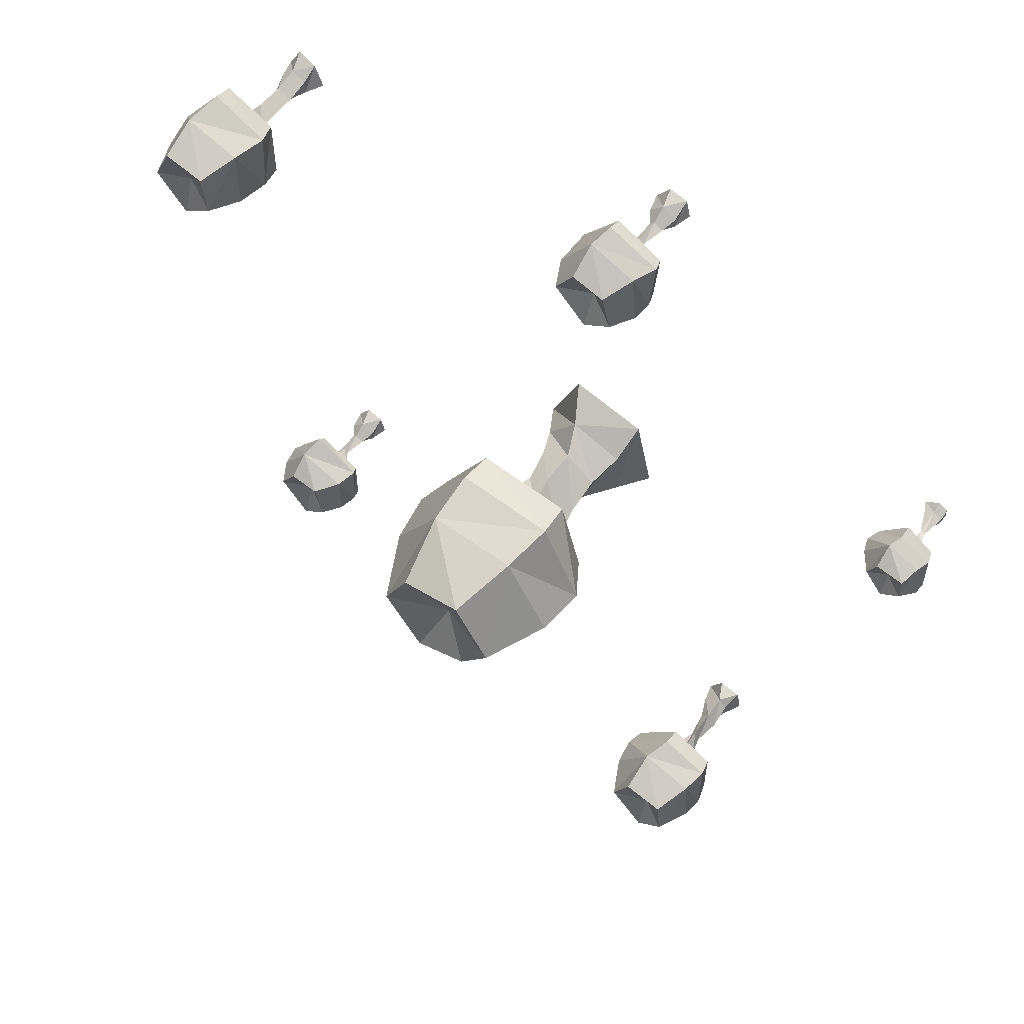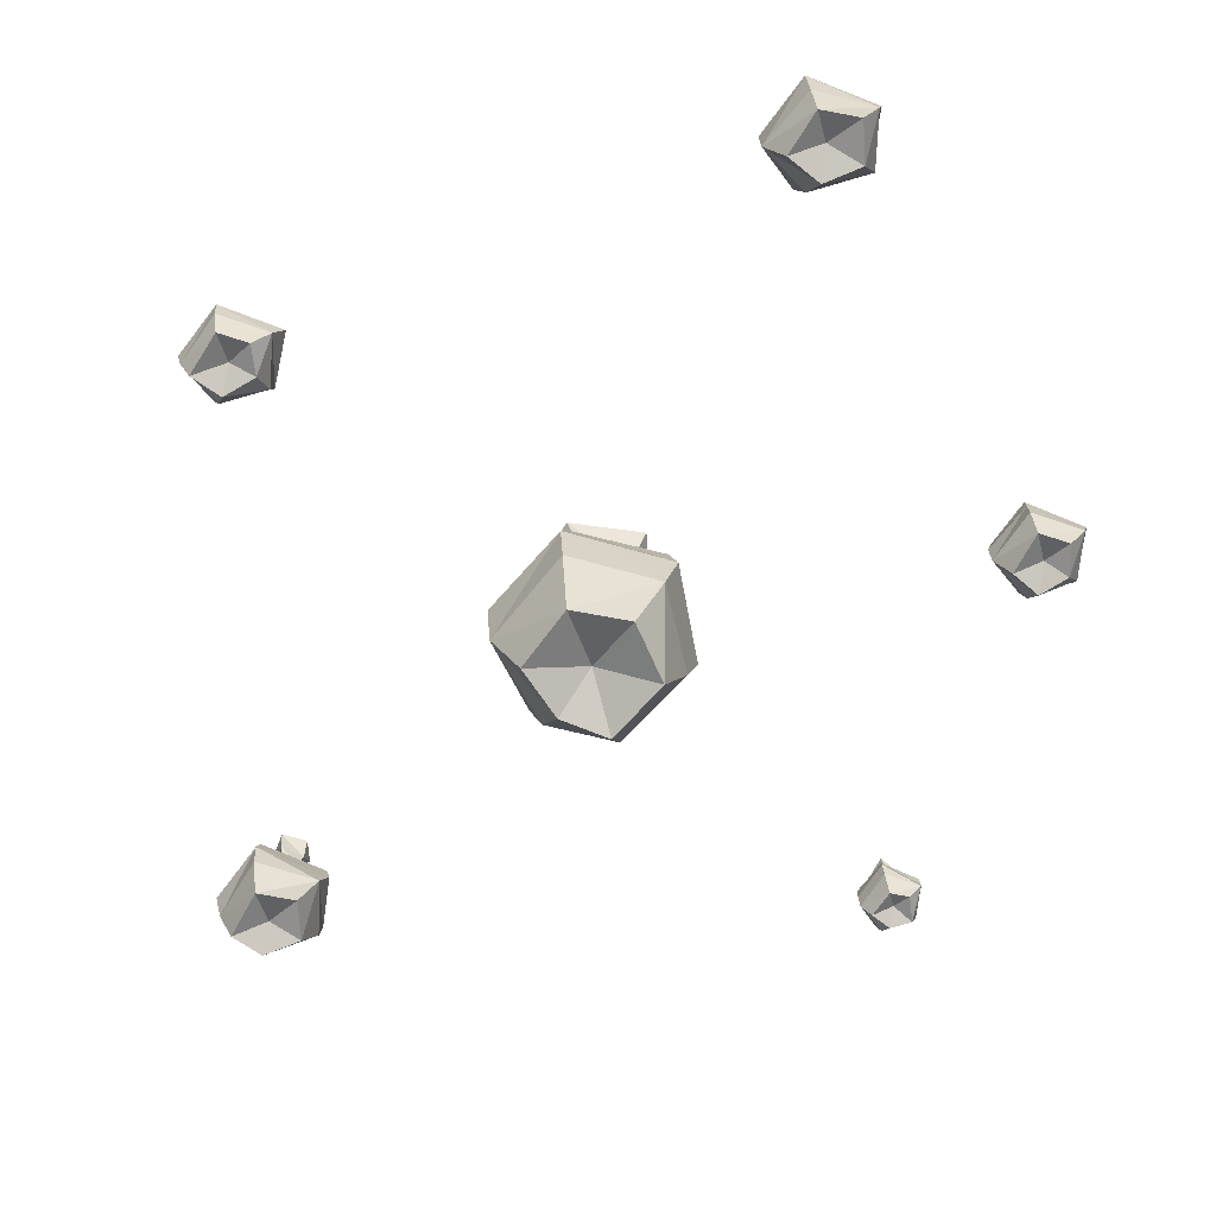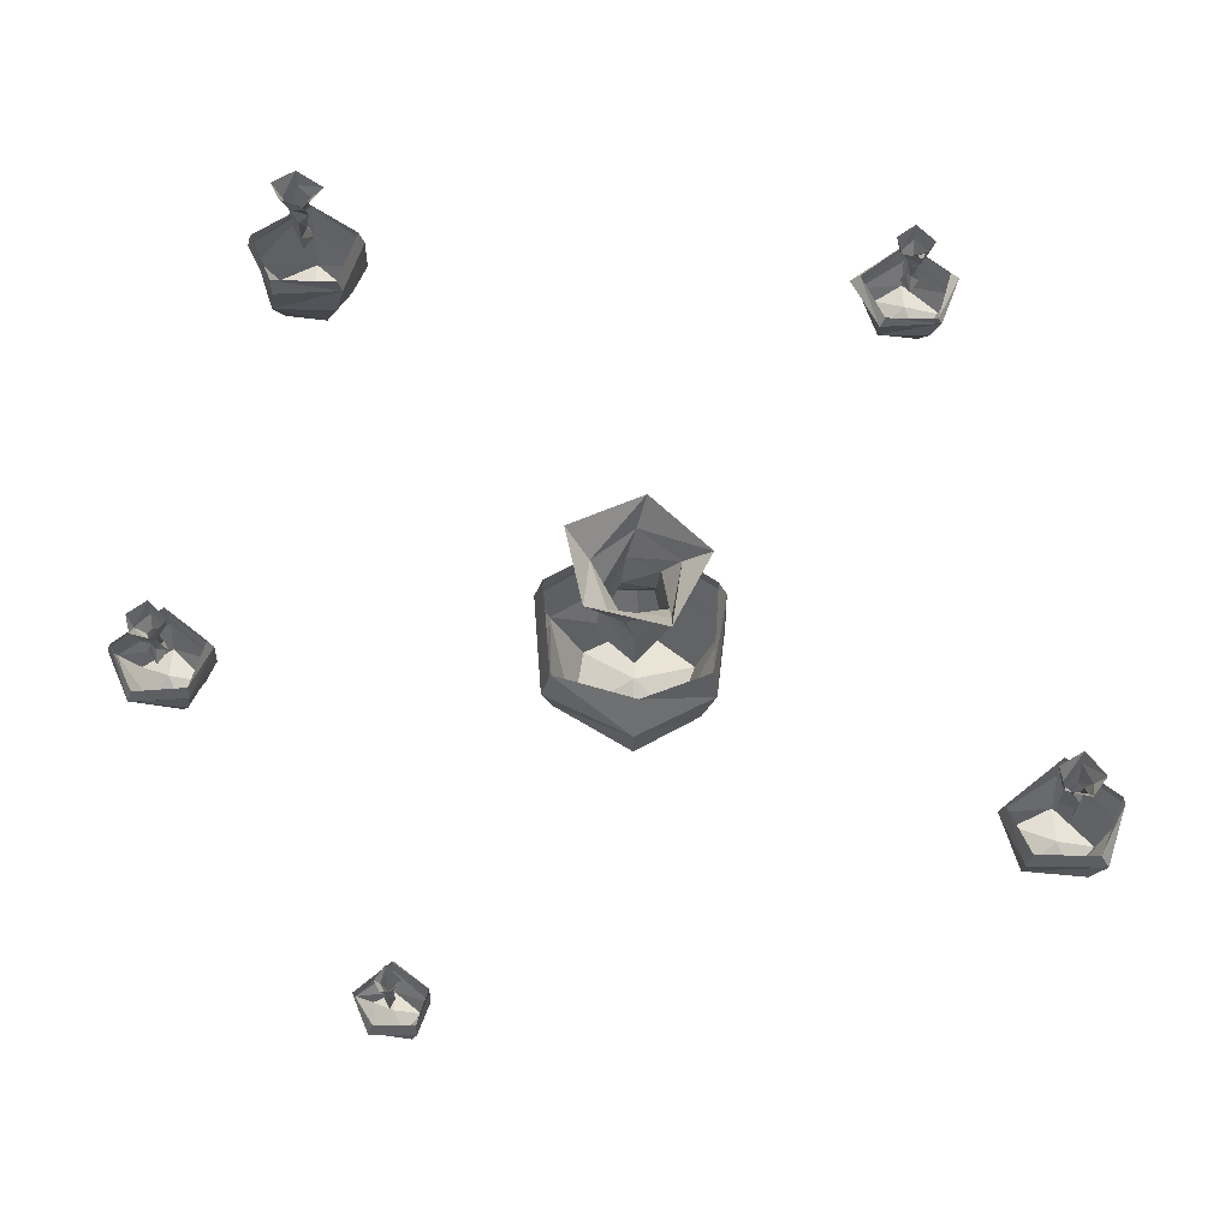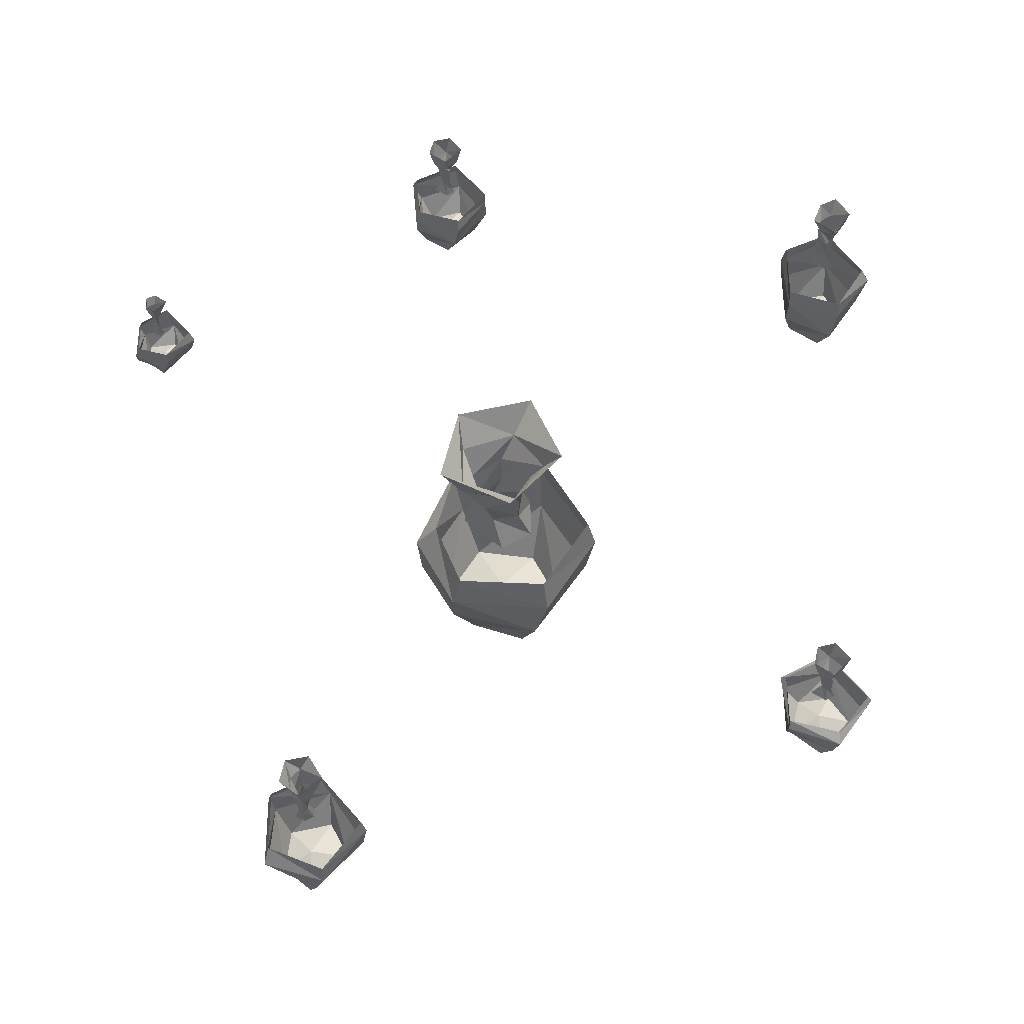
<metadata>
{"format":"obj","ext":"obj","renderer":"f3d","projection":"perspective","resolution":1024,"background":"white","views":[{"elev":57.4,"azim":36.1,"up":"+Z"},{"elev":-72.9,"azim":-73.9,"up":"+Y"},{"elev":66.2,"azim":90.9,"up":"+Y"},{"elev":56.7,"azim":179.7,"up":"+Y"}]}
</metadata>
<code>
v 0.05469 -0.5703 -0.07031
v 0.1094 -0.5703 0
v 0 -0.5312 0
v -0.03906 -0.5703 -0.1016
v -0.0625 -0.4609 -0.1484
v 0.09375 -0.4609 -0.1094
v 0.1562 -0.4609 0
v 0.07812 -0.4609 0.1328
v 0.04688 -0.5703 0.1016
v -0.0625 -0.5703 0.08594
v -0.1094 -0.5703 -0.007812
v -0.1641 -0.4609 0
v -0.1797 -0.375 0
v -0.08594 -0.375 -0.1484
v 0.09375 -0.375 -0.1328
v 0.1641 -0.375 0
v 0.09375 -0.375 0.1484
v -0.07812 -0.4609 0.1406
v -0.07812 -0.375 0.1641
v -0.1641 -0.3125 0
v -0.07812 -0.3125 -0.1328
v 0.07812 -0.3125 -0.125
v 0.125 -0.3125 -0.007812
v 0.08594 -0.3125 0.1328
v -0.07812 -0.3125 0.1484
v -0.5156 -0.2891 -0.4609
v -0.5625 -0.2656 -0.4375
v -0.5625 -0.2891 -0.5
v -0.5781 -0.25 -0.5156
v -0.5 -0.25 -0.4766
v -0.5 -0.25 -0.3906
v -0.5312 -0.2891 -0.3984
v -0.5859 -0.2891 -0.3906
v -0.6172 -0.2891 -0.4375
v -0.6406 -0.25 -0.4375
v -0.6484 -0.2109 -0.4375
v -0.5859 -0.2109 -0.5234
v -0.5 -0.2109 -0.4922
v -0.4922 -0.2109 -0.3906
v -0.5859 -0.25 -0.3594
v -0.5781 -0.2109 -0.3438
v -0.6406 -0.1953 -0.4375
v -0.5859 -0.1953 -0.5078
v -0.5 -0.1953 -0.4844
v -0.5 -0.1953 -0.3984
v -0.5781 -0.1953 -0.3594
v -0.5938 -0.3906 0.5312
v -0.6484 -0.3672 0.5547
v -0.6484 -0.3906 0.4922
v -0.6641 -0.3281 0.4609
v -0.5781 -0.3281 0.5078
v -0.5781 -0.3281 0.6172
v -0.6016 -0.3906 0.6016
v -0.6719 -0.3906 0.6172
v -0.7031 -0.3906 0.5547
v -0.7266 -0.3281 0.5547
v -0.7422 -0.2656 0.5547
v -0.6719 -0.2656 0.4609
v -0.5781 -0.2656 0.4922
v -0.5703 -0.2656 0.6094
v -0.6719 -0.3281 0.6484
v -0.6641 -0.2656 0.6562
v -0.7266 -0.2344 0.5547
v -0.6719 -0.2344 0.4688
v -0.5781 -0.2344 0.5
v -0.5781 -0.2344 0.6094
v -0.6641 -0.2344 0.6484
v 0.08594 -0.3047 0.7734
v 0.05469 -0.3047 0.7266
v 0.1094 -0.2812 0.7266
v 0.1406 -0.3047 0.7578
v 0.08594 -0.2578 0.8047
v 0.03125 -0.2578 0.7266
v 0.09375 -0.2578 0.6484
v 0.1094 -0.3047 0.6719
v 0.1562 -0.3047 0.7031
v 0.1641 -0.2578 0.7734
v 0.1797 -0.2188 0.7734
v 0.09375 -0.2188 0.8125
v 0.03125 -0.2188 0.7266
v 0.08594 -0.2188 0.6484
v 0.1719 -0.2188 0.6797
v 0.1719 -0.2578 0.6875
v 0.6875 -0.2344 0.3281
v 0.6875 -0.2344 0.3672
v 0.6562 -0.2188 0.3438
v 0.6562 -0.2344 0.3047
v 0.6484 -0.2031 0.2891
v 0.7031 -0.2031 0.3125
v 0.6953 -0.2031 0.375
v 0.6406 -0.2031 0.3984
v 0.6406 -0.2344 0.375
v 0.625 -0.2344 0.3438
v 0.6016 -0.2031 0.3438
v 0.5938 -0.1797 0.3438
v 0.6406 -0.1797 0.2891
v 0.7031 -0.1797 0.3047
v 0.7031 -0.1797 0.375
v 0.6484 -0.1797 0.3984
v 0.3828 -0.375 -0.6797
v 0.375 -0.375 -0.6094
v 0.3359 -0.3516 -0.6562
v 0.3359 -0.375 -0.7188
v 0.3203 -0.3125 -0.7422
v 0.4062 -0.3125 -0.6953
v 0.3984 -0.3125 -0.5938
v 0.3047 -0.3125 -0.5625
v 0.3047 -0.375 -0.5938
v 0.2734 -0.375 -0.6562
v 0.2422 -0.3125 -0.6562
v 0.2344 -0.2656 -0.6562
v 0.3047 -0.2656 -0.75
v 0.4062 -0.2656 -0.7188
v 0.4062 -0.2656 -0.5938
v 0.3203 -0.2656 -0.5547
v 0.1719 -0.1953 0.7656
v 0.09375 -0.1953 0.8047
v 0.03125 -0.1953 0.7266
v 0.08594 -0.1953 0.6562
v 0.1641 -0.1953 0.6797
v 0.3203 -0.2344 -0.5625
v 0.3984 -0.2344 -0.6016
v 0.3984 -0.2344 -0.7031
v 0.3047 -0.2344 -0.7422
v 0.2422 -0.2344 -0.6562
v 0.6016 -0.1562 0.3438
v 0.6484 -0.1562 0.3984
v 0.6953 -0.1562 0.3672
v 0.6953 -0.1562 0.3047
v 0.6406 -0.1562 0.2891
v -0.01562 -0.0625 -0.1172
v -0.02344 -0.1172 -0.07031
v -0.07812 -0.1172 0
v -0.1094 -0.0625 -0.01562
v -0.02344 -0.1172 0.07031
v -0.05469 -0.0625 0.1094
v 0.07812 -0.0625 0.07812
v 0.07031 -0.1172 0.03906
v 0.07031 -0.1172 -0.05469
v 0.1094 -0.0625 -0.05469
v 0.1328 -0.0625 0.75
v 0.1328 -0.09375 0.7188
v 0.1406 -0.0625 0.7188
v 0.1094 -0.09375 0.7031
v 0.1094 -0.0625 0.6953
v 0.08594 -0.09375 0.7266
v 0.07812 -0.0625 0.7266
v 0.1094 -0.09375 0.75
v 0.1016 -0.0625 0.7578
v 0.1328 -0.09375 0.7344
v 0.1172 -0.1172 0.7188
v 0.1016 -0.1172 0.7188
v 0.1016 -0.1172 0.7266
v 0.1094 -0.1172 0.7344
v 0.125 -0.1172 0.7266
v 0.1094 -0.1562 0.7188
v 0.1016 -0.1562 0.7188
v 0.1016 -0.1562 0.7266
v 0.1094 -0.1562 0.7344
v 0.1172 -0.1562 0.7266
v 0.1094 -0.1797 0.7109
v 0.09375 -0.1797 0.7188
v 0.1016 -0.1797 0.7344
v 0.1094 -0.1797 0.7422
v 0.1328 -0.1797 0.7266
v 0.3672 -0.0625 -0.6641
v 0.3516 -0.09375 -0.6641
v 0.3359 -0.09375 -0.6719
v 0.3359 -0.0625 -0.6875
v 0.3047 -0.09375 -0.6562
v 0.2969 -0.0625 -0.6562
v 0.3359 -0.09375 -0.625
v 0.3203 -0.0625 -0.6172
v 0.3594 -0.0625 -0.625
v 0.3516 -0.09375 -0.6406
v 0.6562 -0.0625 0.3203
v 0.6562 -0.07812 0.3281
v 0.6406 -0.07812 0.3438
v 0.6328 -0.0625 0.3438
v 0.6562 -0.07812 0.3516
v 0.6562 -0.0625 0.3594
v 0.6719 -0.0625 0.3516
v 0.6719 -0.07812 0.3438
v 0.6719 -0.07812 0.3359
v 0.6719 -0.0625 0.3359
v -0.5625 -0.0625 -0.4688
v -0.5625 -0.09375 -0.4609
v -0.5859 -0.09375 -0.4375
v -0.5938 -0.0625 -0.4375
v -0.5625 -0.09375 -0.4141
v -0.5703 -0.0625 -0.4062
v -0.5391 -0.0625 -0.4141
v -0.5391 -0.09375 -0.4297
v -0.5391 -0.09375 -0.4453
v -0.5312 -0.0625 -0.4453
v -0.6797 -0.0625 0.5547
v -0.6719 -0.09375 0.5547
v -0.6484 -0.09375 0.5781
v -0.6562 -0.0625 0.5938
v -0.625 -0.0625 0.5781
v -0.625 -0.09375 0.5625
v -0.625 -0.09375 0.5391
v -0.6094 -0.0625 0.5391
v -0.6484 -0.09375 0.5312
v -0.6484 -0.0625 0.5078
v -0.05469 -0.1719 0.01562
v 0 -0.1719 0.05469
v 0.05469 -0.1719 0.01562
v 0.03125 -0.1719 -0.05469
v -0.03125 -0.1719 -0.03906
v -0.5703 -0.1172 -0.4453
v -0.5703 -0.1172 -0.4375
v -0.5625 -0.1172 -0.4297
v -0.5469 -0.1172 -0.4375
v -0.5547 -0.1172 -0.4453
v -0.6484 -0.1328 0.5469
v -0.6562 -0.1328 0.5547
v -0.6484 -0.1328 0.5703
v -0.625 -0.1328 0.5547
v -0.6406 -0.1328 0.5391
v -0.6484 -0.1797 0.5469
v -0.6562 -0.1797 0.5547
v -0.6484 -0.1797 0.5703
v -0.625 -0.1797 0.5547
v -0.6641 -0.2109 0.5469
v -0.6562 -0.2109 0.5625
v -0.6484 -0.2109 0.5781
v -0.625 -0.2109 0.5547
v -0.6484 -0.2109 0.5391
v 0.3516 -0.1328 -0.6562
v 0.3359 -0.1328 -0.6641
v 0.3281 -0.1328 -0.6641
v 0.3203 -0.1328 -0.6562
v 0.3359 -0.1328 -0.6328
v 0.3438 -0.1797 -0.6562
v 0.3359 -0.1797 -0.6641
v 0.3281 -0.1797 -0.6562
v 0.3281 -0.1797 -0.6484
v 0.3359 -0.1797 -0.6328
v 0.3516 -0.2109 -0.6562
v 0.3359 -0.2109 -0.6641
v 0.3203 -0.2109 -0.6562
v 0.3203 -0.2109 -0.6406
v 0.3359 -0.2109 -0.6328
v 0.6562 -0.1172 0.3438
v 0.6641 -0.1172 0.3438
v 0.6562 -0.1172 0.3359
v 0.6562 -0.1562 0.3438
v 0.6562 -0.1562 0.3516
v 0.6719 -0.1562 0.3438
v 0.6562 -0.1562 0.3359
v 0.6484 -0.1562 0.3438
v 0.05469 -0.2344 0
v 0.01562 -0.2344 -0.03906
v -0.03125 -0.2344 -0.03125
v -0.03906 -0.2344 0.02344
v 0 -0.2344 0.05469
v -0.5547 -0.1562 -0.4375
v -0.5625 -0.1562 -0.4453
v -0.5703 -0.1562 -0.4453
v -0.5703 -0.1562 -0.4375
v -0.5625 -0.1562 -0.4297
v -0.5391 -0.1797 -0.4375
v -0.5625 -0.1797 -0.4531
v -0.5781 -0.1797 -0.4453
v -0.5703 -0.1797 -0.4297
v -0.5625 -0.1797 -0.4219
v -0.05469 -0.2969 0.03906
v 0.01562 -0.2969 0.0625
v 0.07031 -0.2969 0
v 0 -0.2969 -0.0625
v -0.05469 -0.2969 -0.03125
f 1 2 3
f 1 3 4
f 2 9 3
f 3 9 10
f 3 10 11
f 3 11 4
f 5 12 13
f 5 13 14
f 5 14 15
f 5 15 6
f 6 15 16
f 6 16 7
f 7 16 8
f 8 16 17
f 8 17 18
f 12 18 13
f 13 18 19
f 17 19 18
f 26 27 28
f 26 32 27
f 27 32 33
f 27 33 34
f 27 34 28
f 29 35 36
f 29 36 37
f 29 37 38
f 29 38 30
f 30 38 31
f 31 38 39
f 31 39 40
f 35 40 36
f 36 40 41
f 39 41 40
f 47 48 49
f 47 53 48
f 48 53 54
f 48 54 55
f 48 55 49
f 50 56 57
f 50 57 58
f 50 58 59
f 50 59 51
f 51 59 52
f 52 59 60
f 52 60 61
f 56 61 57
f 57 61 62
f 60 62 61
f 68 69 70
f 68 70 71
f 69 75 70
f 70 75 76
f 70 76 71
f 72 77 78
f 72 78 79
f 72 79 80
f 72 80 73
f 73 80 74
f 74 80 81
f 74 81 82
f 74 82 83
f 84 85 86
f 84 86 87
f 85 92 86
f 86 92 93
f 86 93 87
f 88 94 95
f 88 95 96
f 88 96 97
f 88 97 89
f 89 97 90
f 90 97 98
f 90 98 91
f 91 98 99
f 91 99 95
f 91 95 94
f 100 101 102
f 100 102 103
f 101 108 102
f 102 108 109
f 102 109 103
f 104 110 111
f 104 111 112
f 104 112 113
f 104 113 105
f 105 113 106
f 106 113 114
f 106 114 107
f 107 114 115
f 107 115 111
f 107 111 110
f 82 77 83
f 82 78 77
f 1 4 5
f 1 5 6
f 1 6 7
f 1 7 2
f 2 7 8
f 2 8 9
f 4 11 5
f 5 11 12
f 8 18 9
f 9 18 10
f 10 18 11
f 11 18 12
f 26 28 29
f 26 29 30
f 26 30 31
f 26 31 32
f 28 34 29
f 29 34 35
f 31 40 32
f 32 40 33
f 33 40 34
f 34 40 35
f 47 49 50
f 47 50 51
f 47 51 52
f 47 52 53
f 49 55 50
f 50 55 56
f 52 61 53
f 53 61 54
f 54 61 55
f 55 61 56
f 68 71 72
f 68 72 69
f 69 72 73
f 69 73 74
f 69 74 75
f 71 76 77
f 71 77 72
f 74 83 76
f 74 76 75
f 84 87 88
f 84 88 89
f 84 89 90
f 84 90 85
f 85 90 91
f 85 91 92
f 87 93 88
f 88 93 94
f 91 94 93
f 91 93 92
f 100 103 104
f 100 104 105
f 100 105 106
f 100 106 101
f 101 106 107
f 101 107 108
f 103 109 104
f 104 109 110
f 107 110 109
f 107 109 108
f 83 77 76
f 13 19 20
f 13 20 21
f 13 21 14
f 14 21 22
f 14 22 15
f 15 22 23
f 15 23 16
f 16 23 24
f 16 24 17
f 17 24 25
f 17 25 19
f 36 41 42
f 36 42 43
f 36 43 37
f 37 43 44
f 37 44 38
f 38 44 45
f 38 45 39
f 39 45 46
f 39 46 41
f 57 62 63
f 57 63 64
f 57 64 58
f 58 64 65
f 58 65 59
f 59 65 66
f 59 66 60
f 60 66 67
f 60 67 62
f 78 82 116
f 78 116 117
f 78 117 79
f 79 117 118
f 79 118 80
f 80 118 119
f 80 119 81
f 81 119 120
f 81 120 82
f 82 120 116
f 20 19 25
f 63 62 67
f 42 41 46
f 121 115 114
f 121 114 122
f 122 114 113
f 122 113 123
f 123 113 112
f 123 112 124
f 124 112 111
f 124 111 125
f 125 111 115
f 125 115 121
f 126 95 99
f 126 99 127
f 127 99 98
f 127 98 128
f 128 98 97
f 128 97 129
f 129 97 96
f 129 96 130
f 130 96 95
f 130 95 126
f 131 132 133
f 131 133 134
f 134 133 135
f 134 135 136
f 136 135 137
f 137 135 138
f 137 138 139
f 137 139 140
f 140 139 132
f 140 132 131
f 141 142 143
f 143 142 144
f 143 144 145
f 145 144 146
f 145 146 147
f 147 146 148
f 147 148 149
f 149 148 141
f 141 148 150
f 141 150 142
f 166 167 168
f 166 168 169
f 169 168 170
f 169 170 171
f 171 170 172
f 171 172 173
f 173 172 174
f 174 172 175
f 174 175 167
f 174 167 166
f 176 177 178
f 176 178 179
f 179 178 180
f 179 180 181
f 181 180 182
f 182 180 183
f 182 183 184
f 182 184 185
f 185 184 177
f 185 177 176
f 186 187 188
f 186 188 189
f 189 188 190
f 189 190 191
f 191 190 192
f 192 190 193
f 192 193 194
f 192 194 195
f 195 194 187
f 195 187 186
f 196 197 198
f 196 198 199
f 199 198 200
f 200 198 201
f 200 201 202
f 200 202 203
f 203 202 204
f 203 204 205
f 205 204 197
f 205 197 196
f 142 150 151
f 142 151 152
f 142 152 144
f 144 152 153
f 144 153 146
f 146 153 154
f 146 154 148
f 148 154 155
f 148 155 150
f 150 155 151
f 133 206 207
f 133 207 135
f 135 207 208
f 135 208 138
f 138 208 209
f 138 209 139
f 139 209 210
f 139 210 132
f 132 210 206
f 132 206 133
f 187 211 212
f 187 212 188
f 188 212 213
f 188 213 190
f 190 213 214
f 190 214 193
f 193 214 215
f 193 215 194
f 194 215 211
f 194 211 187
f 202 216 204
f 204 216 217
f 204 217 197
f 197 217 218
f 197 218 198
f 198 218 219
f 198 219 201
f 201 219 220
f 201 220 202
f 202 220 216
f 172 230 175
f 175 230 231
f 175 231 167
f 167 231 232
f 167 232 168
f 168 232 233
f 168 233 170
f 170 233 234
f 170 234 172
f 172 234 230
f 177 245 178
f 178 245 245
f 178 245 180
f 180 245 246
f 180 246 183
f 183 246 247
f 183 247 184
f 184 247 177
f 177 247 245
f 247 247 184
f 151 155 156
f 151 156 157
f 151 157 152
f 152 157 158
f 152 158 153
f 153 158 159
f 153 159 154
f 154 159 160
f 154 160 155
f 155 160 156
f 216 220 221
f 216 221 222
f 216 222 217
f 217 222 223
f 217 223 218
f 218 223 224
f 218 224 219
f 219 224 221
f 219 221 220
f 220 221 221
f 230 234 235
f 230 235 236
f 230 236 231
f 231 236 237
f 231 237 232
f 232 237 238
f 232 238 233
f 233 238 239
f 233 239 234
f 234 239 235
f 245 247 248
f 245 248 249
f 245 249 245
f 245 249 250
f 245 250 246
f 246 250 251
f 246 251 247
f 247 251 252
f 247 252 248
f 252 247 247
f 208 253 254
f 208 254 209
f 209 254 255
f 209 255 210
f 210 255 256
f 210 256 206
f 206 256 257
f 206 257 207
f 207 257 253
f 207 253 208
f 214 258 259
f 214 259 215
f 215 259 260
f 215 260 211
f 211 260 261
f 211 261 212
f 212 261 262
f 212 262 213
f 213 262 258
f 213 258 214
f 156 160 161
f 156 161 162
f 156 162 157
f 157 162 163
f 157 163 158
f 158 163 164
f 158 164 159
f 159 164 165
f 159 165 160
f 160 165 161
f 221 221 225
f 221 225 226
f 221 226 222
f 222 226 227
f 222 227 223
f 223 227 228
f 223 228 224
f 224 228 229
f 224 229 221
f 221 229 225
f 235 239 240
f 235 240 241
f 235 241 236
f 236 241 242
f 236 242 237
f 237 242 243
f 237 243 238
f 238 243 244
f 238 244 239
f 239 244 240
f 258 263 264
f 258 264 259
f 259 264 265
f 259 265 260
f 260 265 266
f 260 266 261
f 261 266 267
f 261 267 262
f 262 267 263
f 262 263 258
f 256 268 269
f 256 269 257
f 257 269 270
f 257 270 253
f 253 270 271
f 253 271 254
f 254 271 272
f 254 272 255
f 255 272 268
f 255 268 256

</code>
